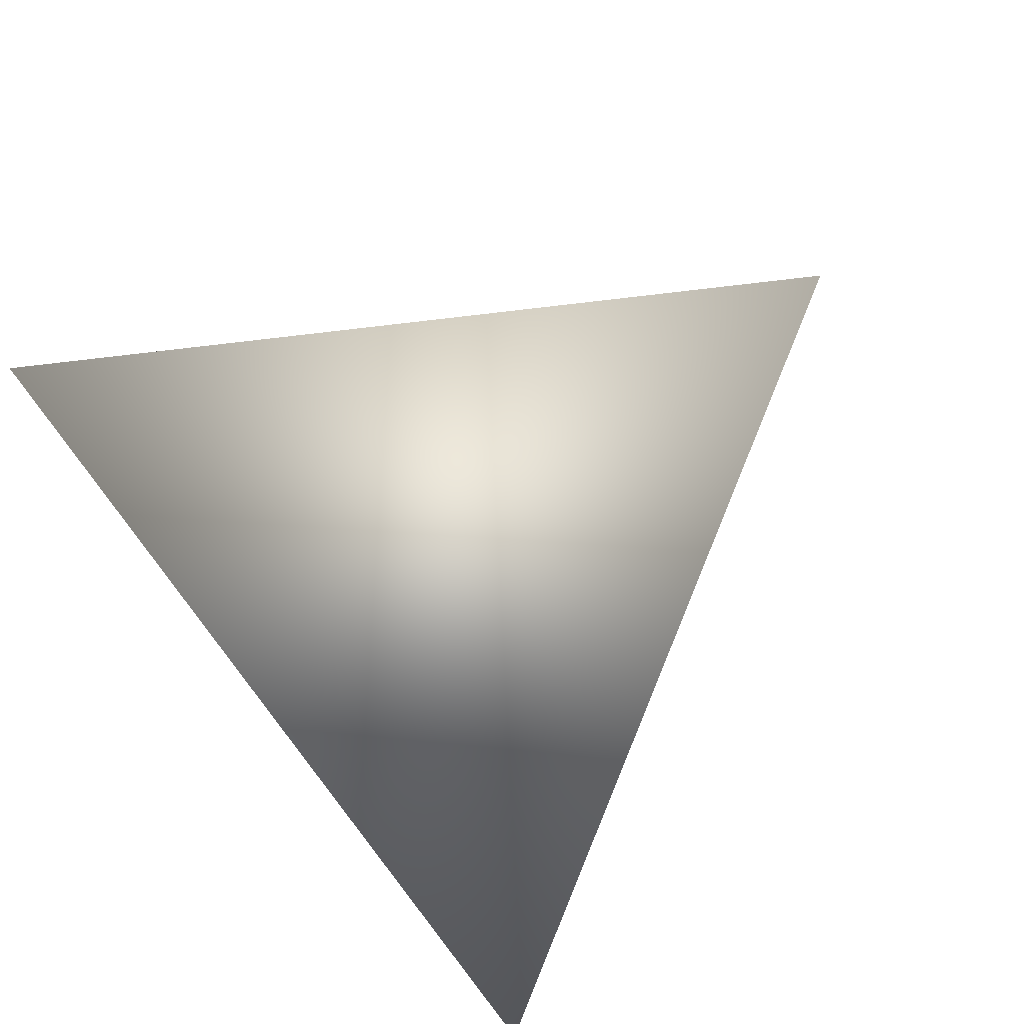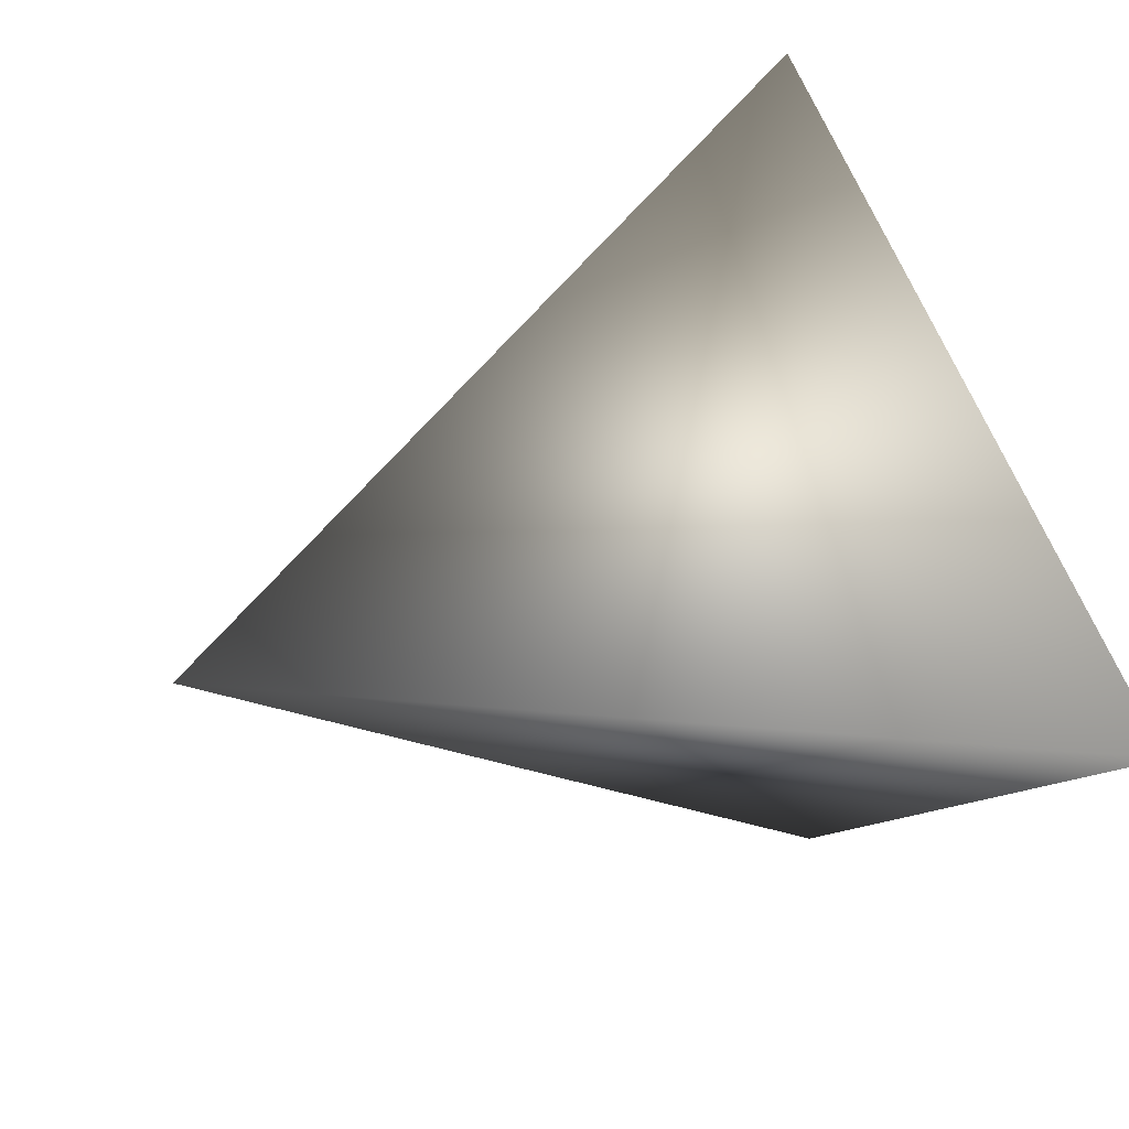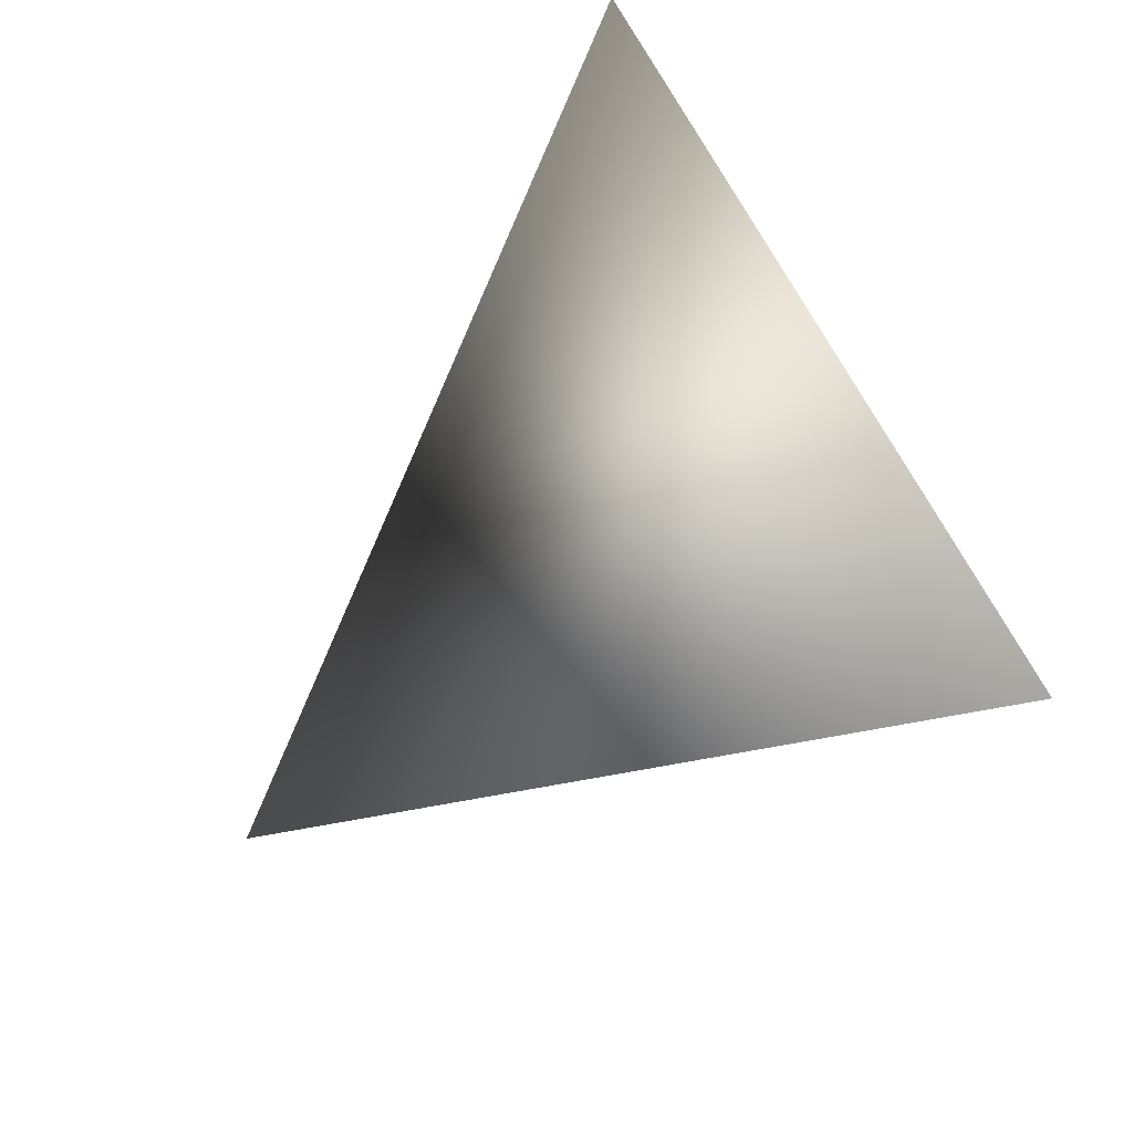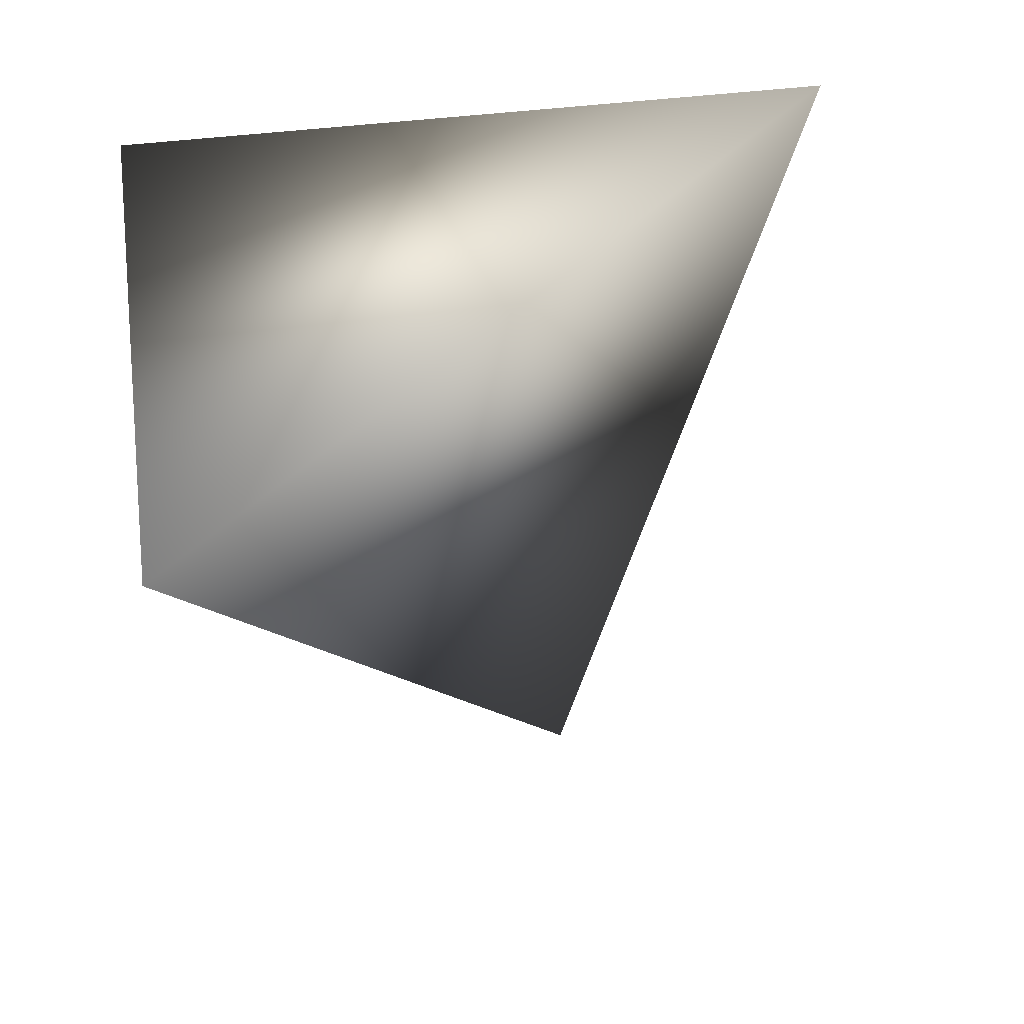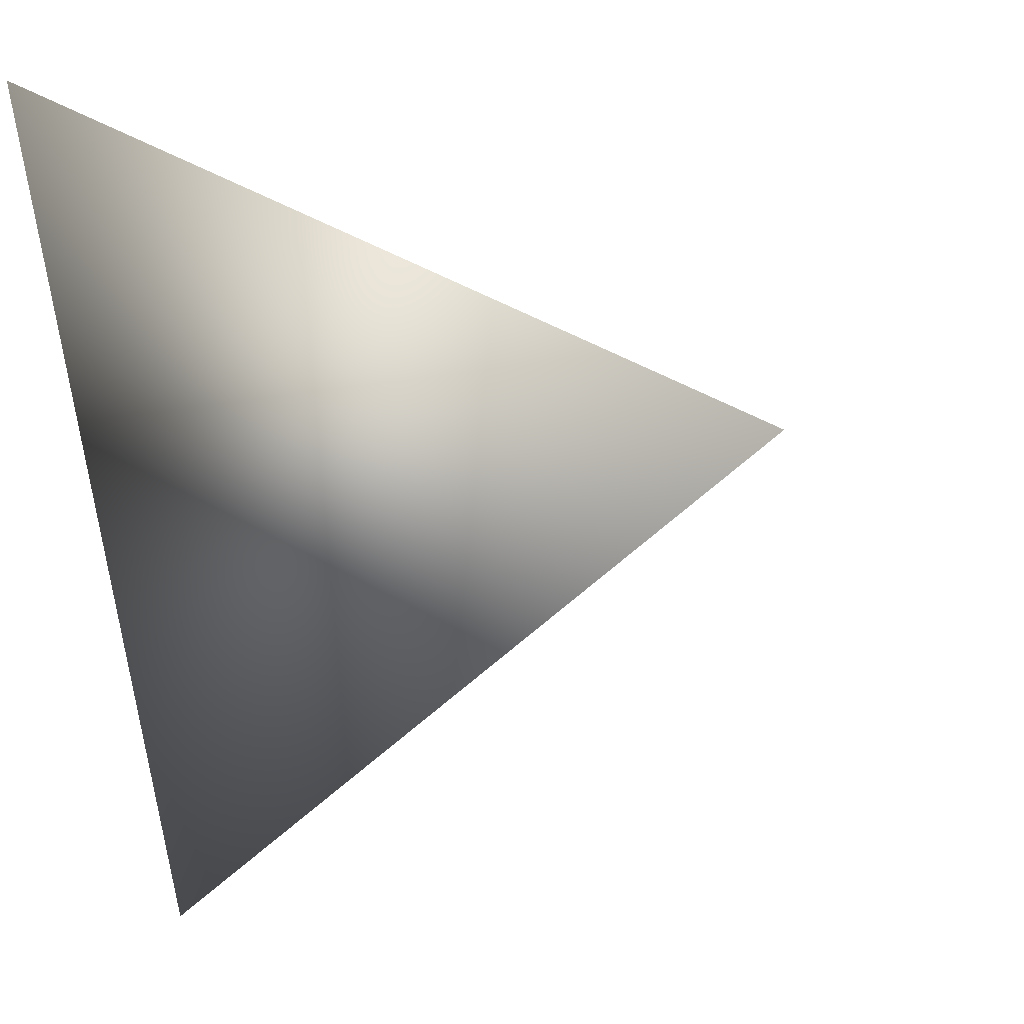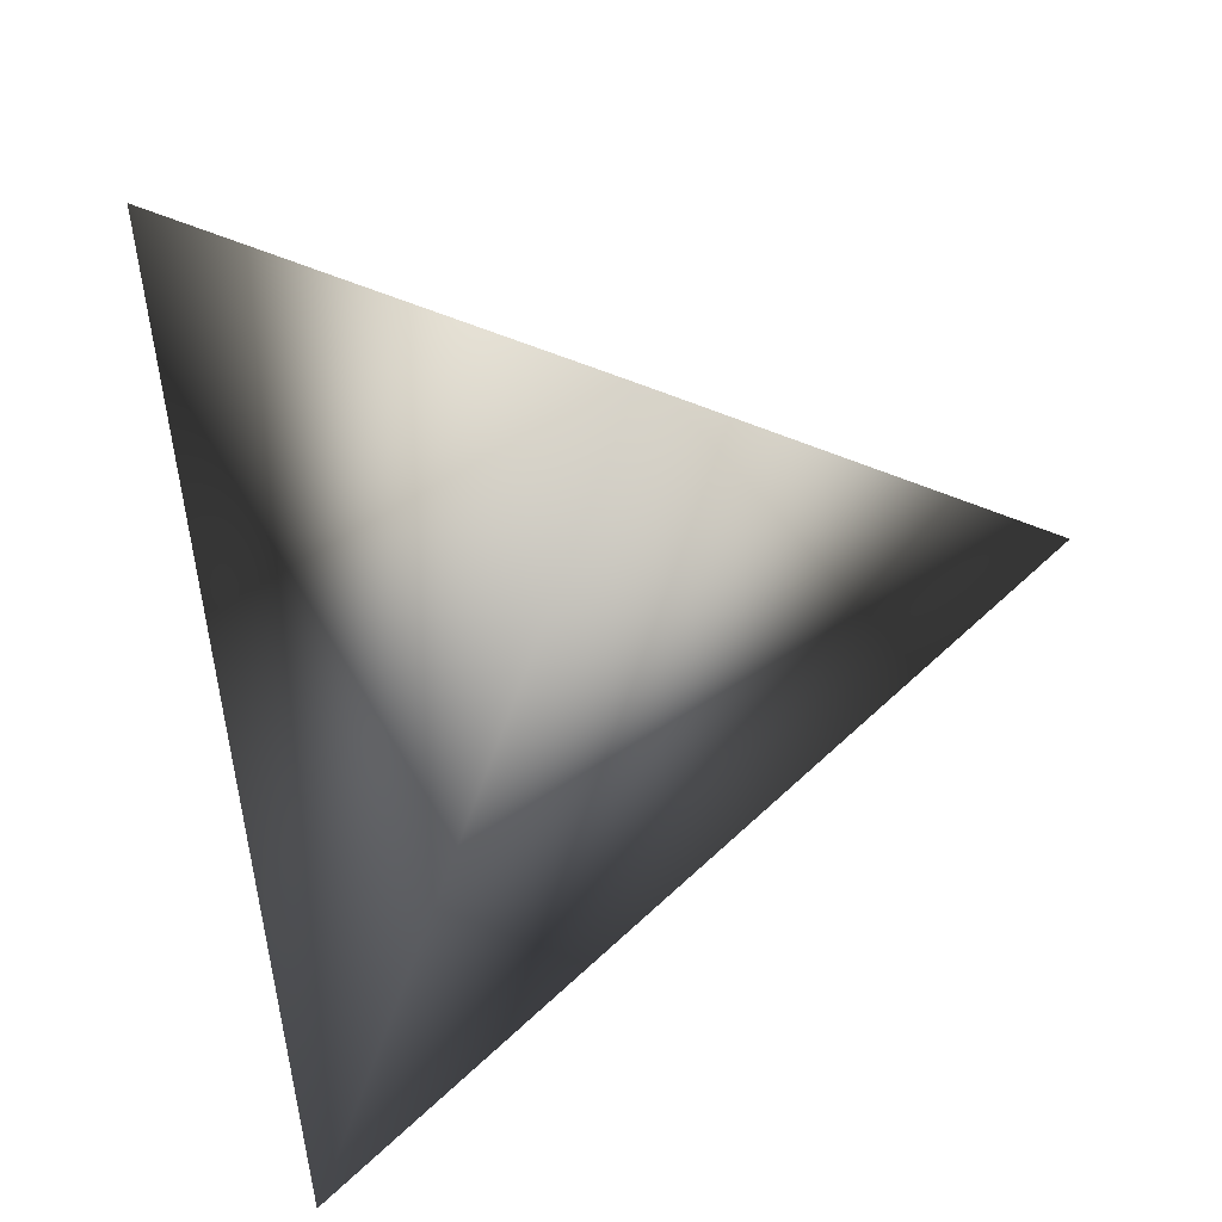
<metadata>
{"format":"obj","ext":"obj","renderer":"f3d","projection":"perspective","resolution":1024,"background":"white","views":[{"elev":-51.3,"azim":-149.2,"up":"+Y"},{"elev":78.5,"azim":-20.1,"up":"+Y"},{"elev":-66.9,"azim":17.4,"up":"+Z"},{"elev":-66.1,"azim":101.3,"up":"+Y"},{"elev":-1.5,"azim":110.6,"up":"+Y"},{"elev":23.1,"azim":137.1,"up":"+Z"}]}
</metadata>
<code>
v -2.512 3.858 -0.6415
v -2.515 3.984 -0.3689
v -2.581 3.693 -0.4012
v -2.773 3.902 -0.4994
f 1 3 4
f 1 2 3
f 4 2 1
f 3 2 4

</code>
